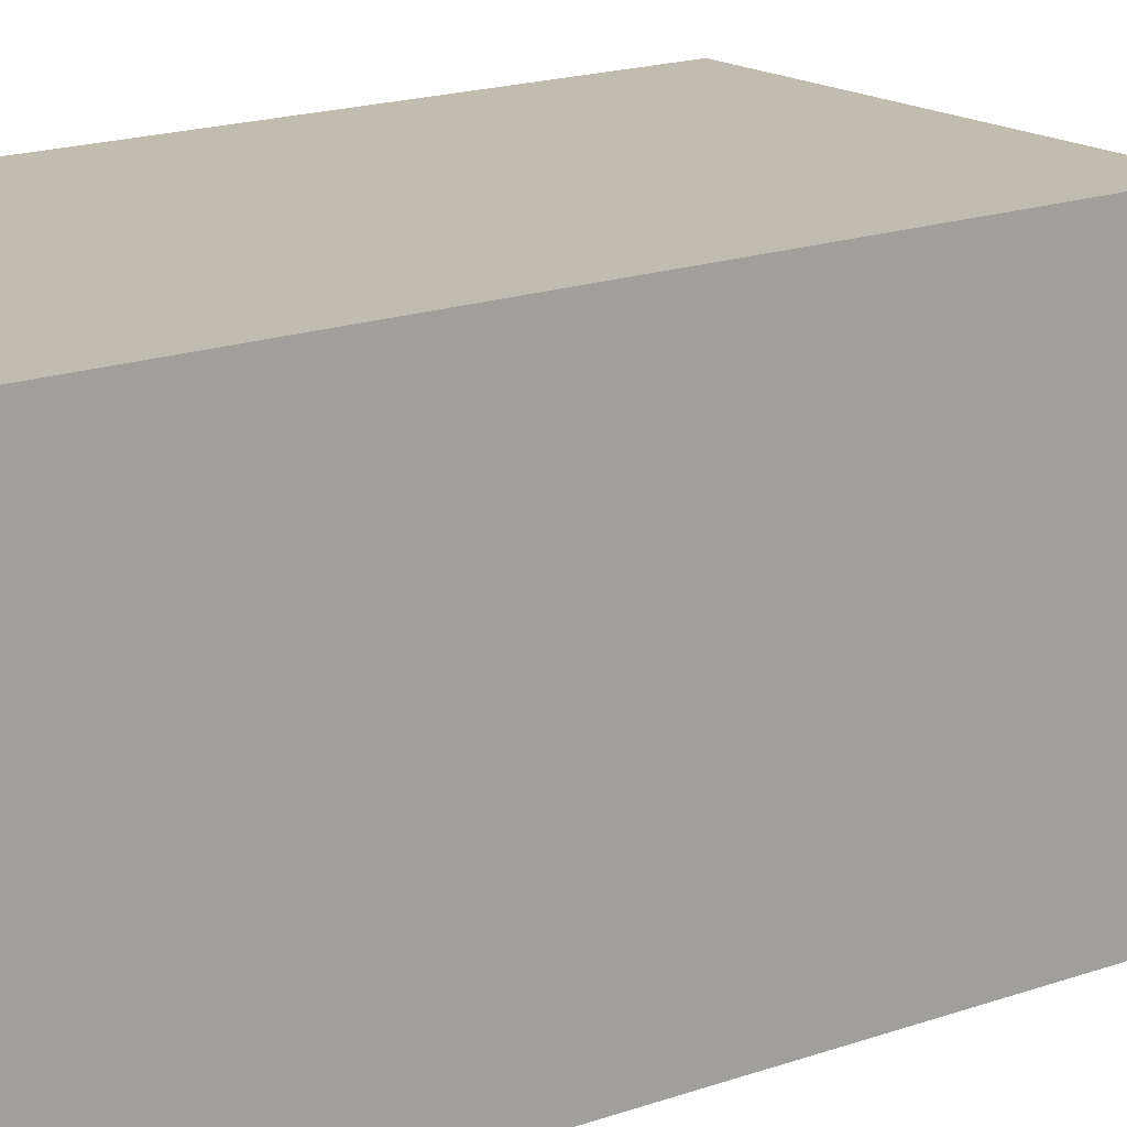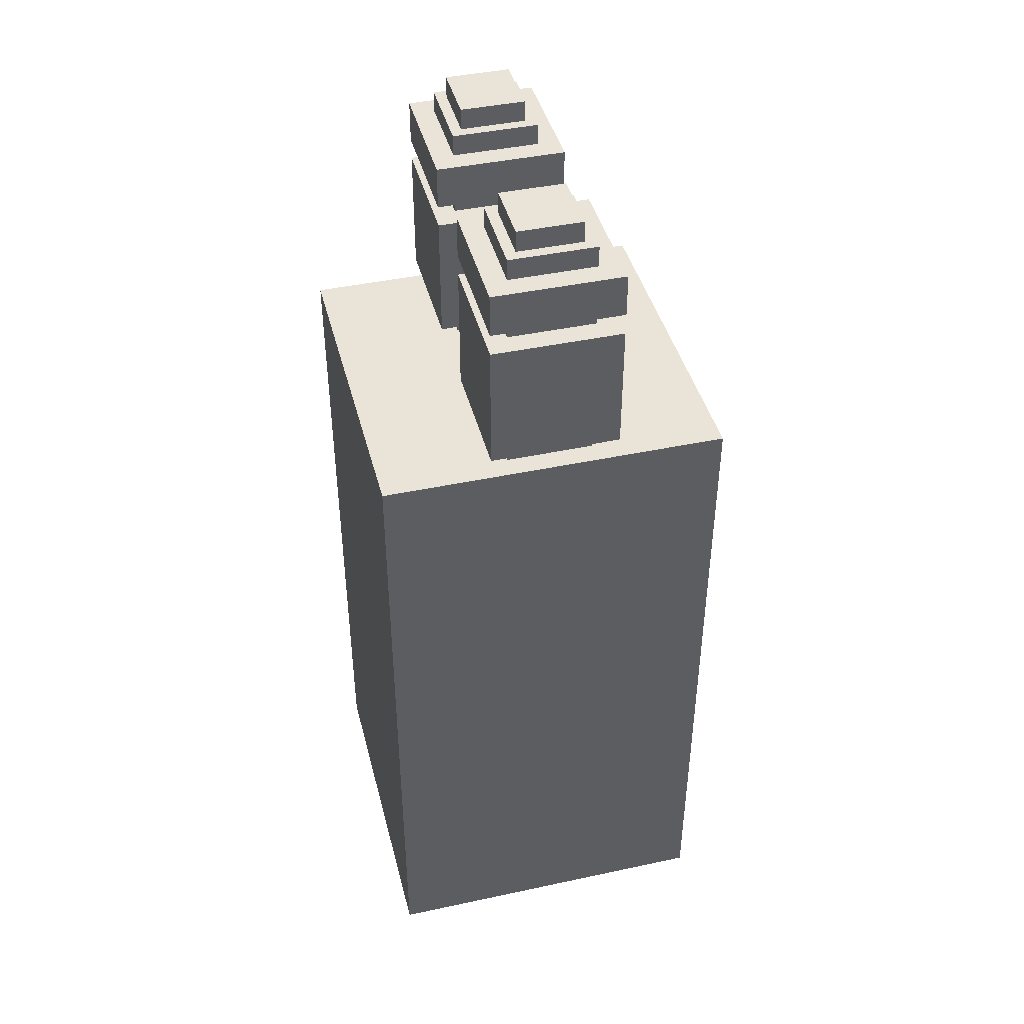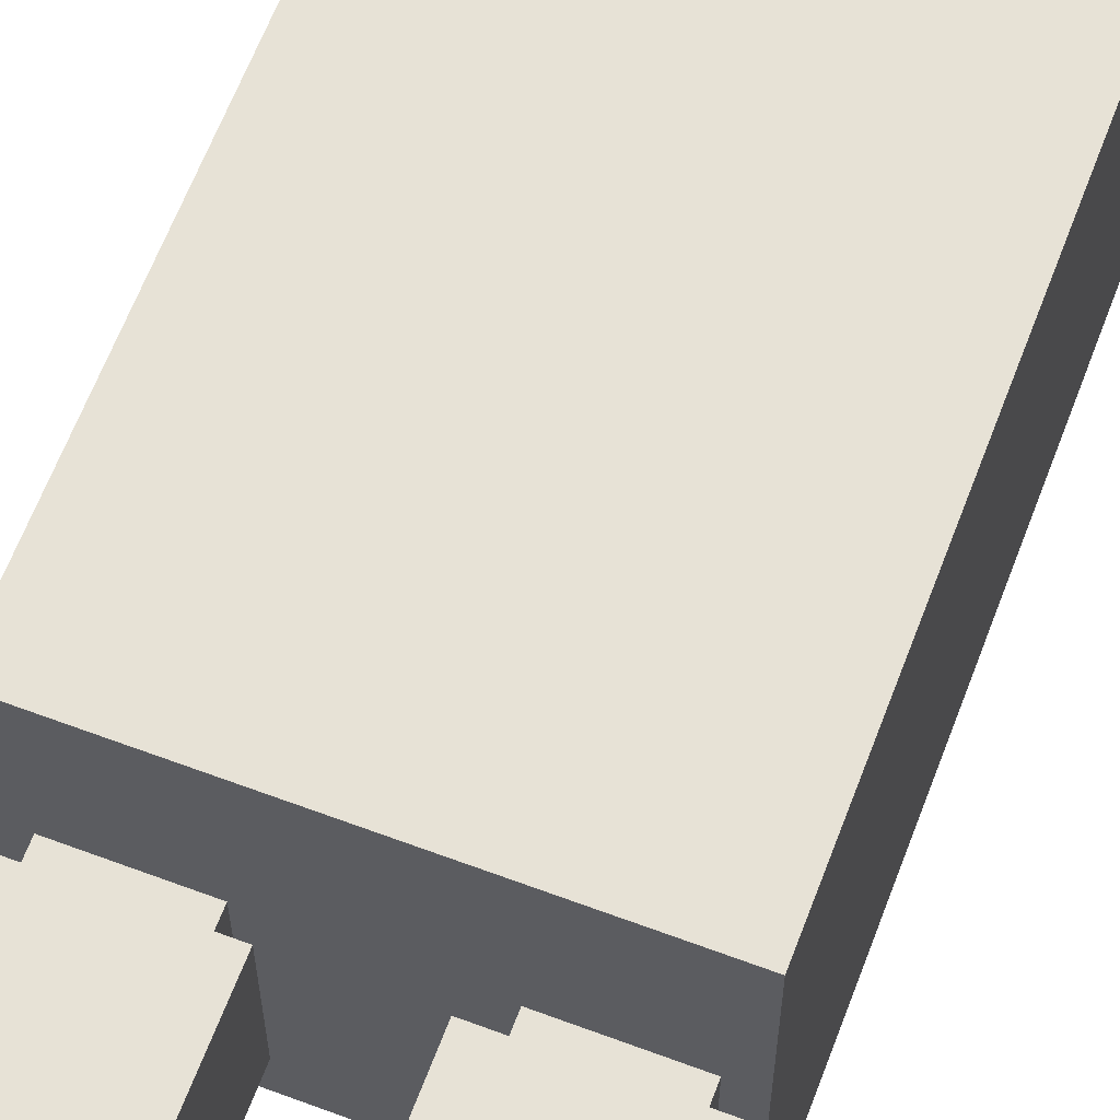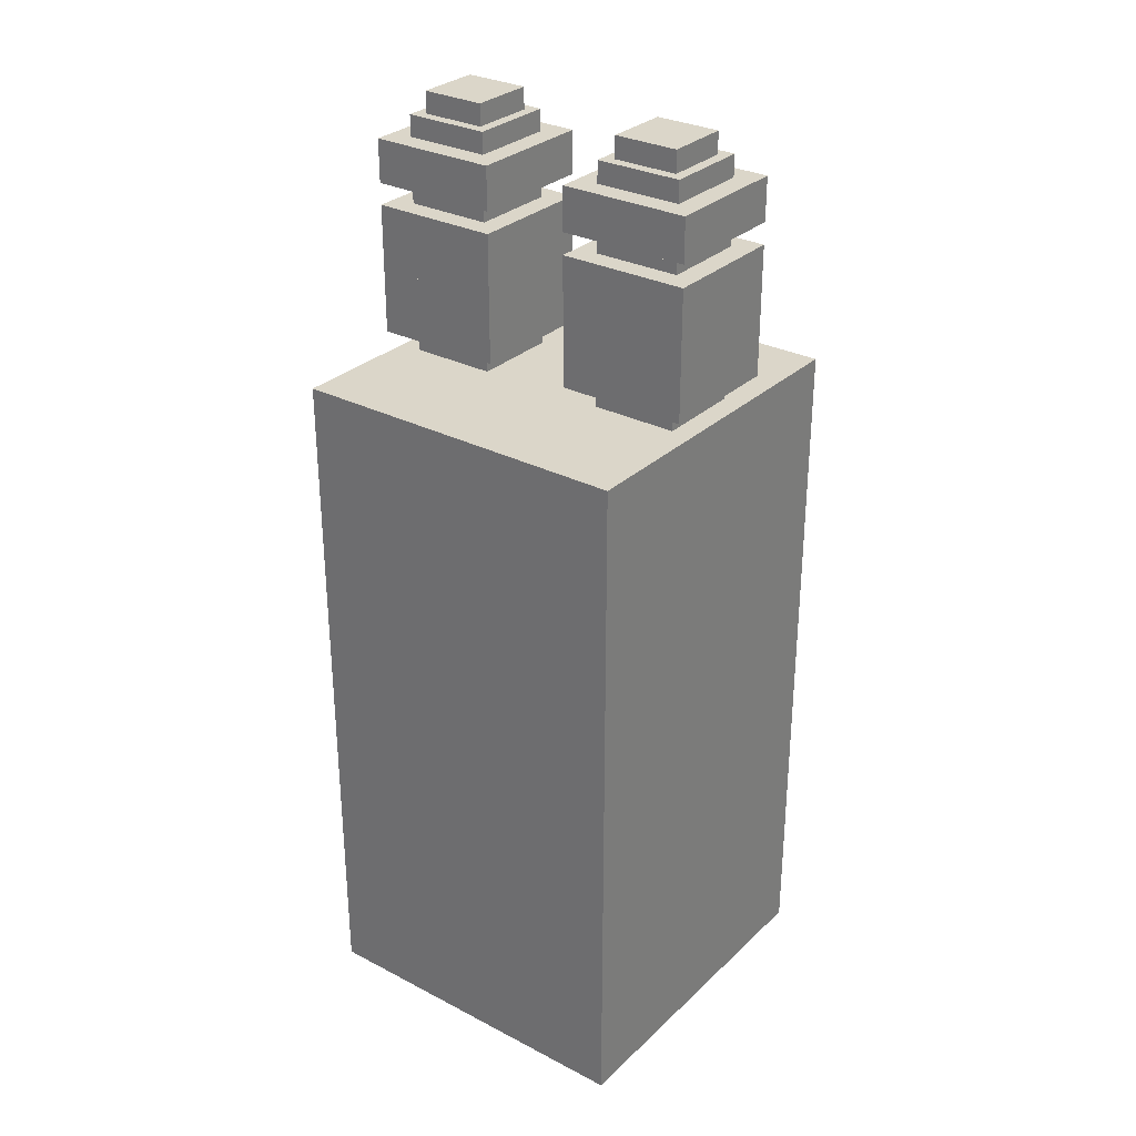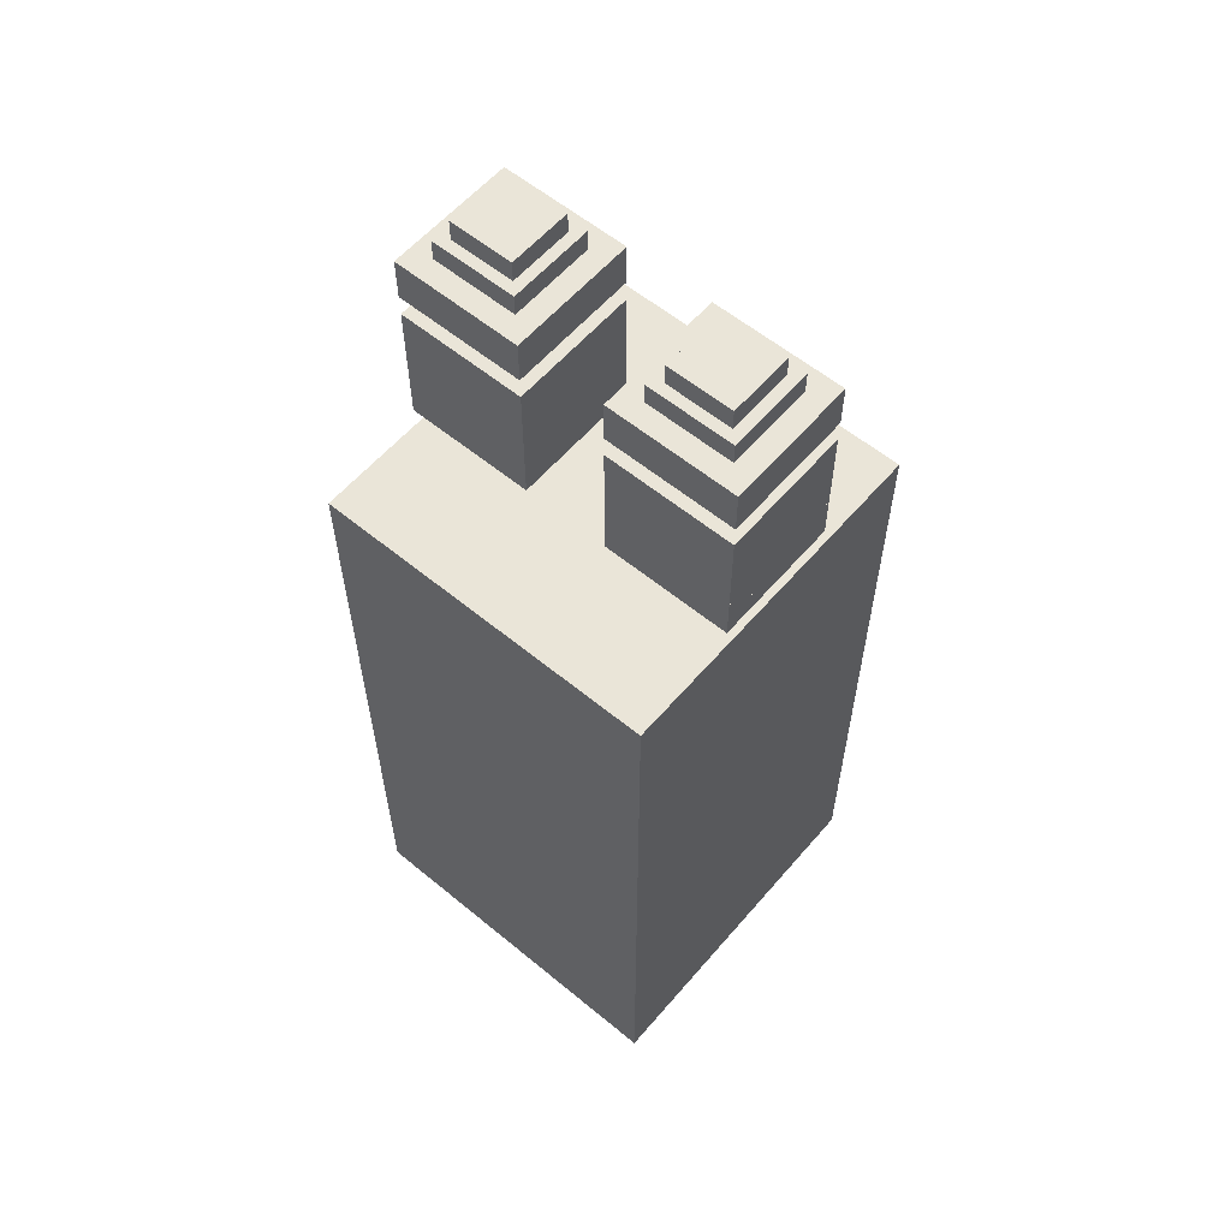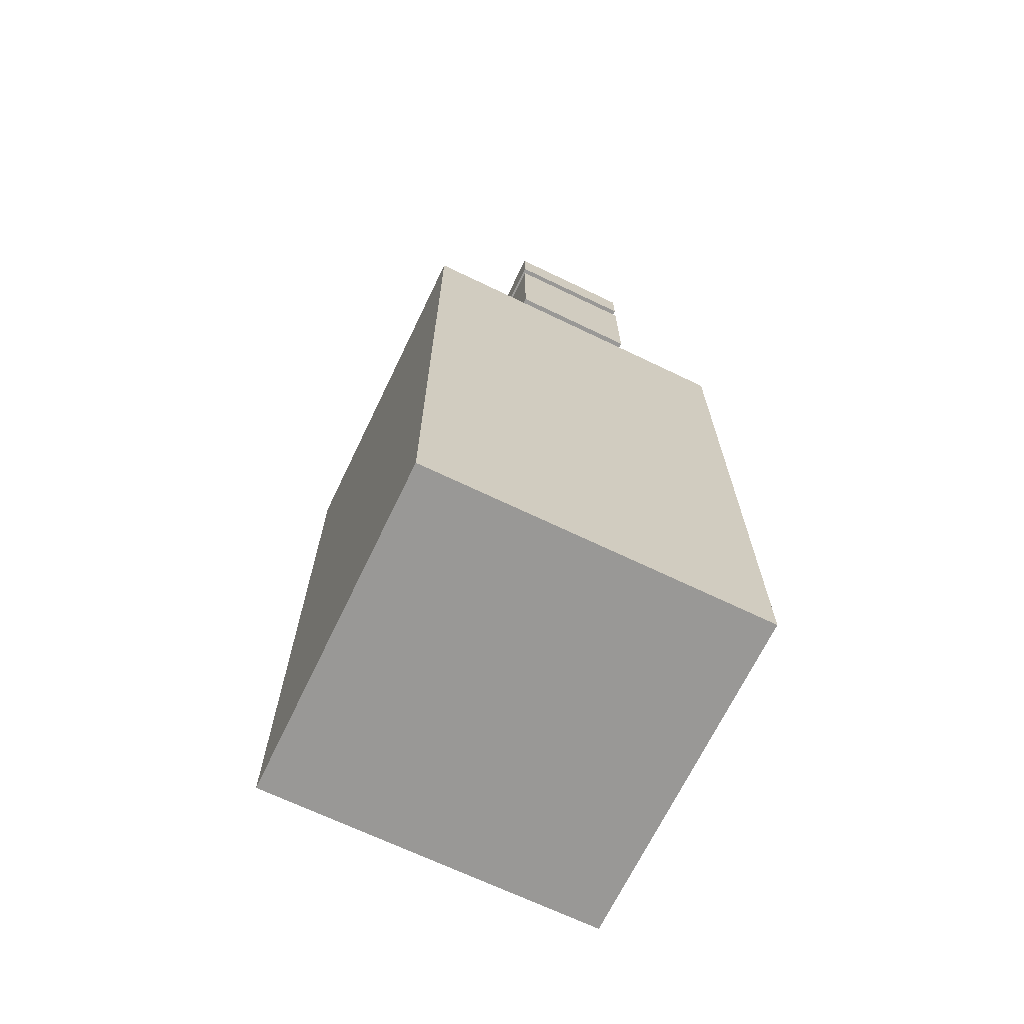
<metadata>
{"format":"obj","ext":"obj","renderer":"f3d","projection":"perspective","resolution":1024,"background":"white","views":[{"elev":16.4,"azim":52.9,"up":"+Z"},{"elev":42.9,"azim":-104.3,"up":"+Y"},{"elev":63.3,"azim":-159.3,"up":"+Z"},{"elev":30.0,"azim":37.0,"up":"+Y"},{"elev":58.7,"azim":-139.7,"up":"+Y"},{"elev":-68.6,"azim":64.3,"up":"+Y"}]}
</metadata>
<code>
v -0.4375 1.188 0.125
v -0.1875 1.188 0.125
v -0.1875 0.5 0.125
v -0.4375 0.5 0.125
v -0.4375 1.188 -0.125
v -0.1875 1.188 -0.125
v -0.1875 0.5 -0.125
v -0.4375 0.5 -0.125
v -0.5 0.75 0.1875
v -0.125 0.75 0.1875
v -0.125 0.625 0.1875
v -0.5 0.625 0.1875
v -0.5 0.75 -0.1875
v -0.125 0.75 -0.1875
v -0.125 0.625 -0.1875
v -0.5 0.625 -0.1875
v -0.5 0.9375 0.1875
v -0.125 0.9375 0.1875
v -0.125 0.8125 0.1875
v -0.5 0.8125 0.1875
v -0.5 0.9375 -0.1875
v -0.125 0.9375 -0.1875
v -0.125 0.8125 -0.1875
v -0.5 0.8125 -0.1875
v -0.5 1.125 0.1875
v -0.125 1.125 0.1875
v -0.125 1 0.1875
v -0.5 1 0.1875
v -0.5 1.125 -0.1875
v -0.125 1.125 -0.1875
v -0.125 1 -0.1875
v -0.5 1 -0.1875
v -0.4062 1.25 0.09375
v -0.2188 1.25 0.09375
v -0.2188 1.188 0.09375
v -0.4062 1.188 0.09375
v -0.4062 1.25 -0.09375
v -0.2188 1.25 -0.09375
v -0.2188 1.188 -0.09375
v -0.4062 1.188 -0.09375
g ConnectorHV_Left
f 1 4 3 2
f 6 7 8 5
f 5 1 2 6
f 4 8 7 3
f 6 2 3 7
f 5 8 4 1
f 9 12 11 10
f 14 15 16 13
f 13 9 10 14
f 12 16 15 11
f 14 10 11 15
f 13 16 12 9
f 17 20 19 18
f 22 23 24 21
f 21 17 18 22
f 20 24 23 19
f 22 18 19 23
f 21 24 20 17
f 25 28 27 26
f 30 31 32 29
f 29 25 26 30
f 28 32 31 27
f 30 26 27 31
f 29 32 28 25
f 33 36 35 34
f 38 39 40 37
f 37 33 34 38
f 36 40 39 35
f 38 34 35 39
f 37 40 36 33
v 0.1875 1.188 0.125
v 0.4375 1.188 0.125
v 0.4375 0.5 0.125
v 0.1875 0.5 0.125
v 0.1875 1.188 -0.125
v 0.4375 1.188 -0.125
v 0.4375 0.5 -0.125
v 0.1875 0.5 -0.125
v 0.125 0.75 0.1875
v 0.5 0.75 0.1875
v 0.5 0.625 0.1875
v 0.125 0.625 0.1875
v 0.125 0.75 -0.1875
v 0.5 0.75 -0.1875
v 0.5 0.625 -0.1875
v 0.125 0.625 -0.1875
v 0.125 0.9375 0.1875
v 0.5 0.9375 0.1875
v 0.5 0.8125 0.1875
v 0.125 0.8125 0.1875
v 0.125 0.9375 -0.1875
v 0.5 0.9375 -0.1875
v 0.5 0.8125 -0.1875
v 0.125 0.8125 -0.1875
v 0.125 1.125 0.1875
v 0.5 1.125 0.1875
v 0.5 1 0.1875
v 0.125 1 0.1875
v 0.125 1.125 -0.1875
v 0.5 1.125 -0.1875
v 0.5 1 -0.1875
v 0.125 1 -0.1875
v 0.2188 1.25 0.09375
v 0.4062 1.25 0.09375
v 0.4062 1.188 0.09375
v 0.2188 1.188 0.09375
v 0.2188 1.25 -0.09375
v 0.4062 1.25 -0.09375
v 0.4062 1.188 -0.09375
v 0.2188 1.188 -0.09375
g ConnectorHV_Right
f 41 44 43 42
f 46 47 48 45
f 45 41 42 46
f 44 48 47 43
f 46 42 43 47
f 45 48 44 41
f 49 52 51 50
f 54 55 56 53
f 53 49 50 54
f 52 56 55 51
f 54 50 51 55
f 53 56 52 49
f 57 60 59 58
f 62 63 64 61
f 61 57 58 62
f 60 64 63 59
f 62 58 59 63
f 61 64 60 57
f 65 68 67 66
f 70 71 72 69
f 69 65 66 70
f 68 72 71 67
f 70 66 67 71
f 69 72 68 65
f 73 76 75 74
f 78 79 80 77
f 77 73 74 78
f 76 80 79 75
f 78 74 75 79
f 77 80 76 73
v 0.1875 0.9375 0.125
v 0.4375 0.9375 0.125
v 0.4375 0.5 0.125
v 0.1875 0.5 0.125
v 0.1875 0.9375 -0.125
v 0.4375 0.9375 -0.125
v 0.4375 0.5 -0.125
v 0.1875 0.5 -0.125
v 0.125 0.6875 0.1875
v 0.5 0.6875 0.1875
v 0.5 0.5625 0.1875
v 0.125 0.5625 0.1875
v 0.125 0.6875 -0.1875
v 0.5 0.6875 -0.1875
v 0.5 0.5625 -0.1875
v 0.125 0.5625 -0.1875
v 0.125 0.875 0.1875
v 0.5 0.875 0.1875
v 0.5 0.75 0.1875
v 0.125 0.75 0.1875
v 0.125 0.875 -0.1875
v 0.5 0.875 -0.1875
v 0.5 0.75 -0.1875
v 0.125 0.75 -0.1875
v 0.2188 1 0.09375
v 0.4062 1 0.09375
v 0.4062 0.9375 0.09375
v 0.2188 0.9375 0.09375
v 0.2188 1 -0.09375
v 0.4062 1 -0.09375
v 0.4062 0.9375 -0.09375
v 0.2188 0.9375 -0.09375
g Connector_Right
f 81 84 83 82
f 86 87 88 85
f 85 81 82 86
f 84 88 87 83
f 86 82 83 87
f 85 88 84 81
f 89 92 91 90
f 94 95 96 93
f 93 89 90 94
f 92 96 95 91
f 94 90 91 95
f 93 96 92 89
f 97 100 99 98
f 102 103 104 101
f 101 97 98 102
f 100 104 103 99
f 102 98 99 103
f 101 104 100 97
f 105 108 107 106
f 110 111 112 109
f 109 105 106 110
f 108 112 111 107
f 110 106 107 111
f 109 112 108 105
v -0.4375 0.9375 0.125
v -0.1875 0.9375 0.125
v -0.1875 0.5 0.125
v -0.4375 0.5 0.125
v -0.4375 0.9375 -0.125
v -0.1875 0.9375 -0.125
v -0.1875 0.5 -0.125
v -0.4375 0.5 -0.125
v -0.5 0.6875 0.1875
v -0.125 0.6875 0.1875
v -0.125 0.5625 0.1875
v -0.5 0.5625 0.1875
v -0.5 0.6875 -0.1875
v -0.125 0.6875 -0.1875
v -0.125 0.5625 -0.1875
v -0.5 0.5625 -0.1875
v -0.5 0.875 0.1875
v -0.125 0.875 0.1875
v -0.125 0.75 0.1875
v -0.5 0.75 0.1875
v -0.5 0.875 -0.1875
v -0.125 0.875 -0.1875
v -0.125 0.75 -0.1875
v -0.5 0.75 -0.1875
v -0.4062 1 0.09375
v -0.2188 1 0.09375
v -0.2188 0.9375 0.09375
v -0.4062 0.9375 0.09375
v -0.4062 1 -0.09375
v -0.2188 1 -0.09375
v -0.2188 0.9375 -0.09375
v -0.4062 0.9375 -0.09375
g Connector_Left
f 113 116 115 114
f 118 119 120 117
f 117 113 114 118
f 116 120 119 115
f 118 114 115 119
f 117 120 116 113
f 121 124 123 122
f 126 127 128 125
f 125 121 122 126
f 124 128 127 123
f 126 122 123 127
f 125 128 124 121
f 129 132 131 130
f 134 135 136 133
f 133 129 130 134
f 132 136 135 131
f 134 130 131 135
f 133 136 132 129
f 137 140 139 138
f 142 143 144 141
f 141 137 138 142
f 140 144 143 139
f 142 138 139 143
f 141 144 140 137
v -0.5 0.5 0.5
v 0.5 0.5 0.5
v 0.5 -1.5 0.5
v -0.5 -1.5 0.5
v -0.5 0.5 -0.5
v 0.5 0.5 -0.5
v 0.5 -1.5 -0.5
v -0.5 -1.5 -0.5
g Base
f 145 148 147 146
f 150 151 152 149
f 149 145 146 150
f 148 152 151 147
f 150 146 147 151
f 149 152 148 145

</code>
